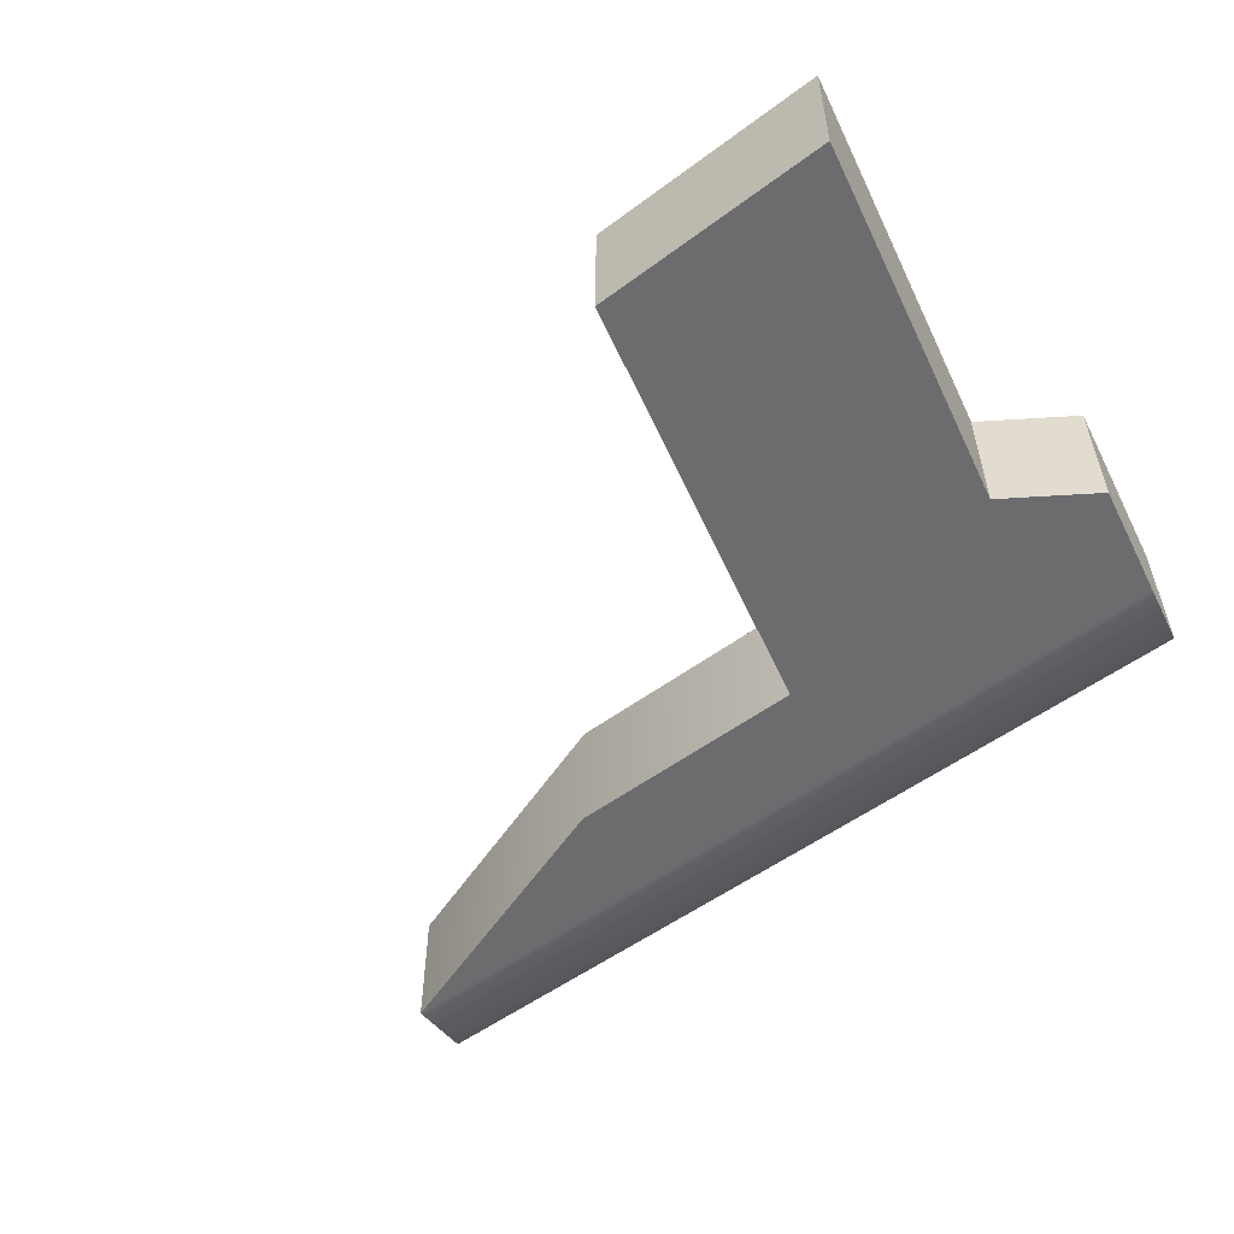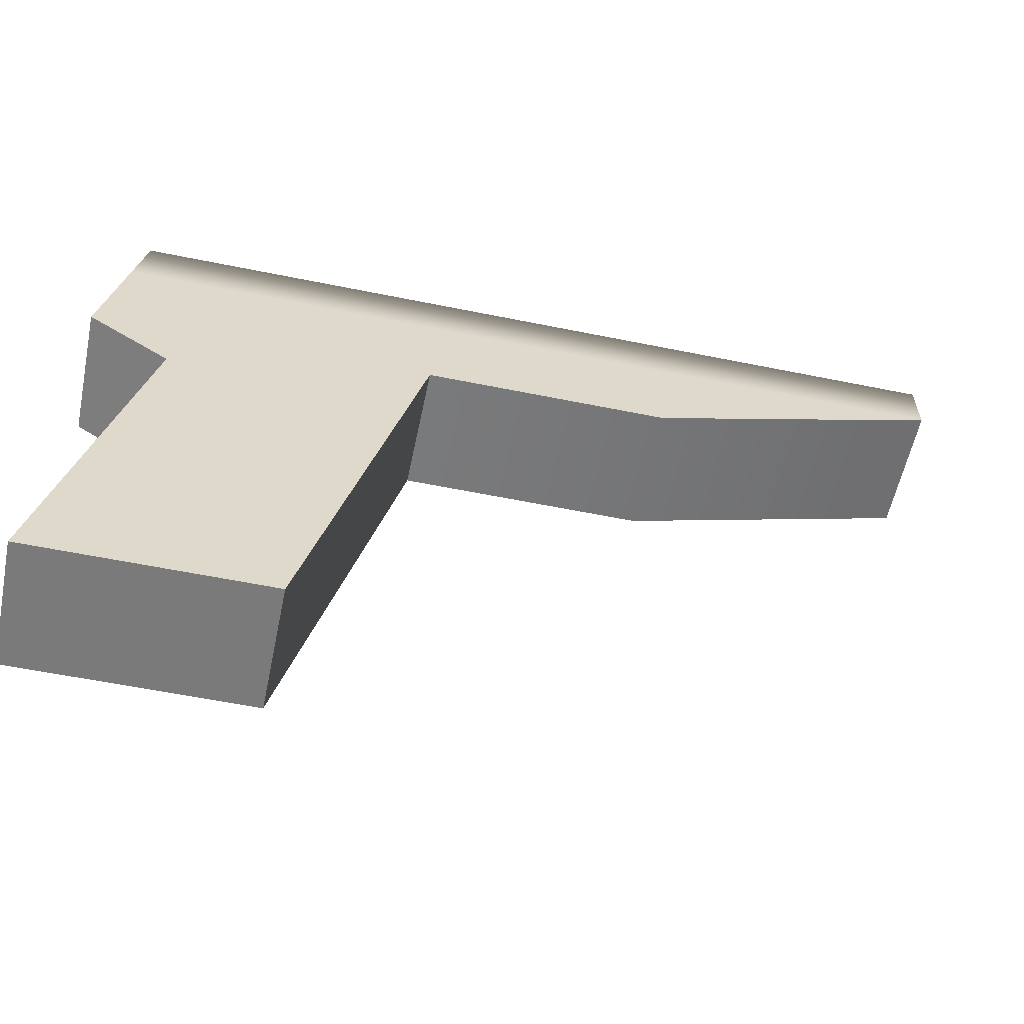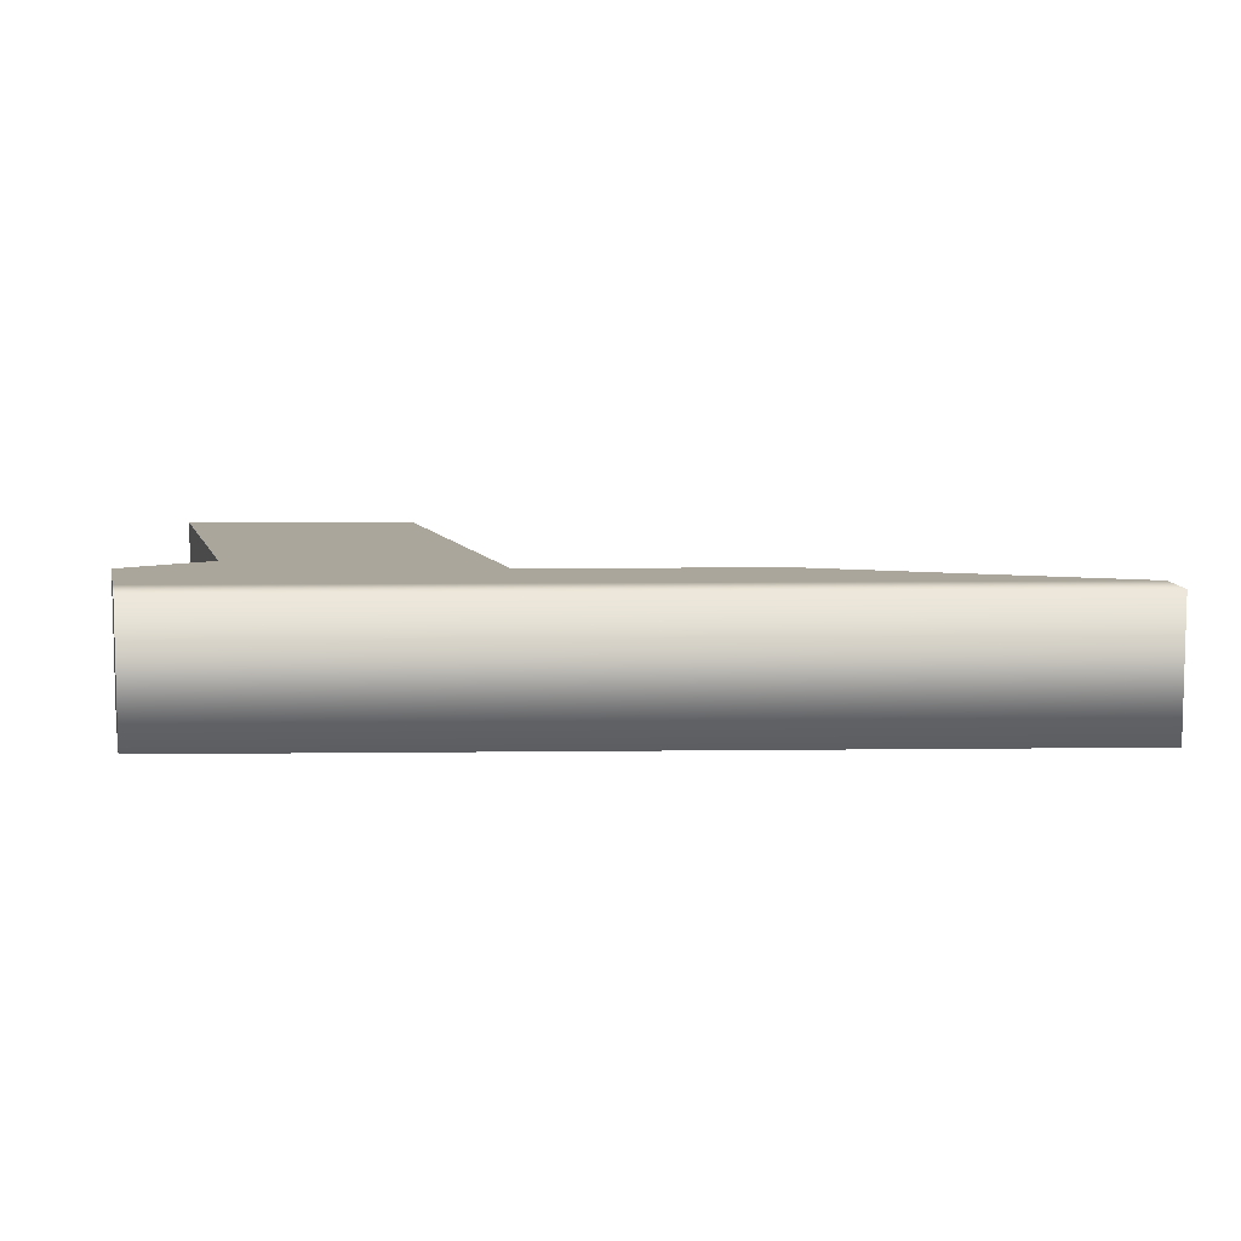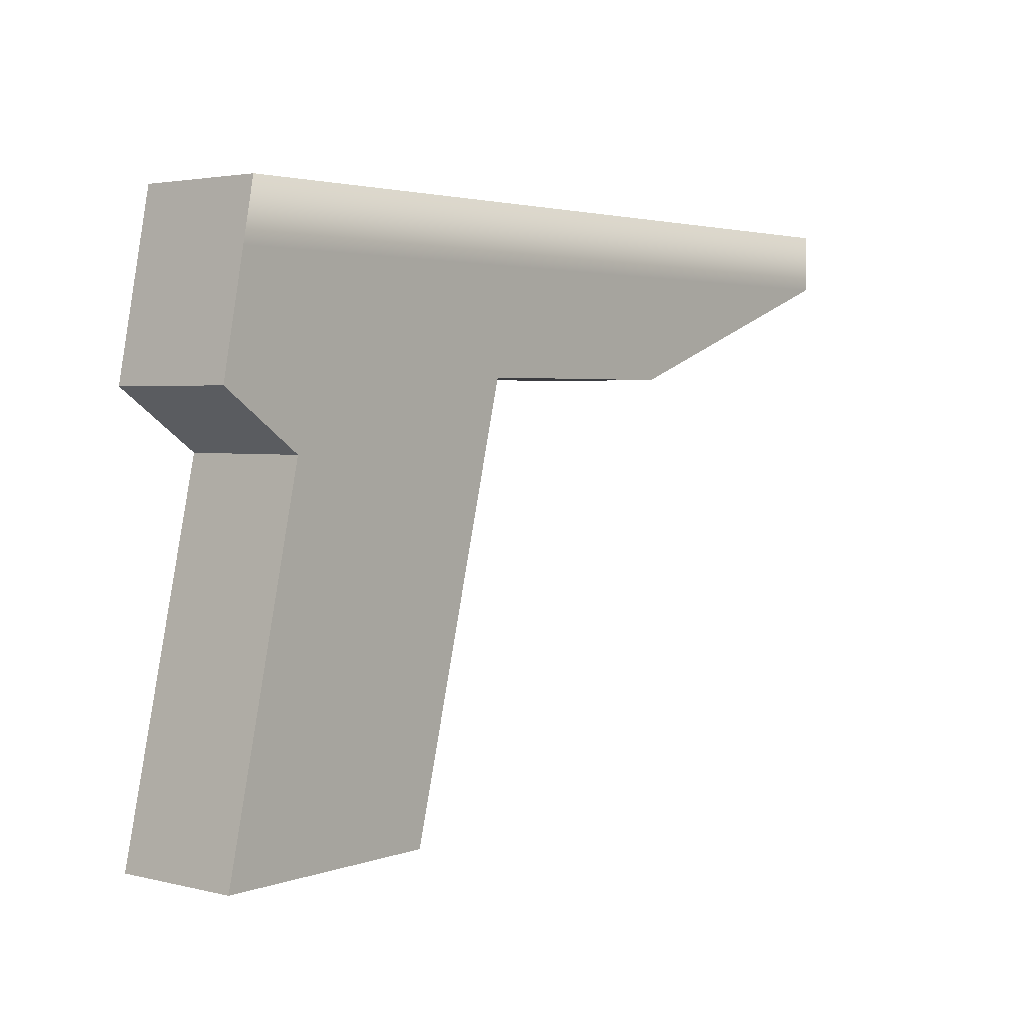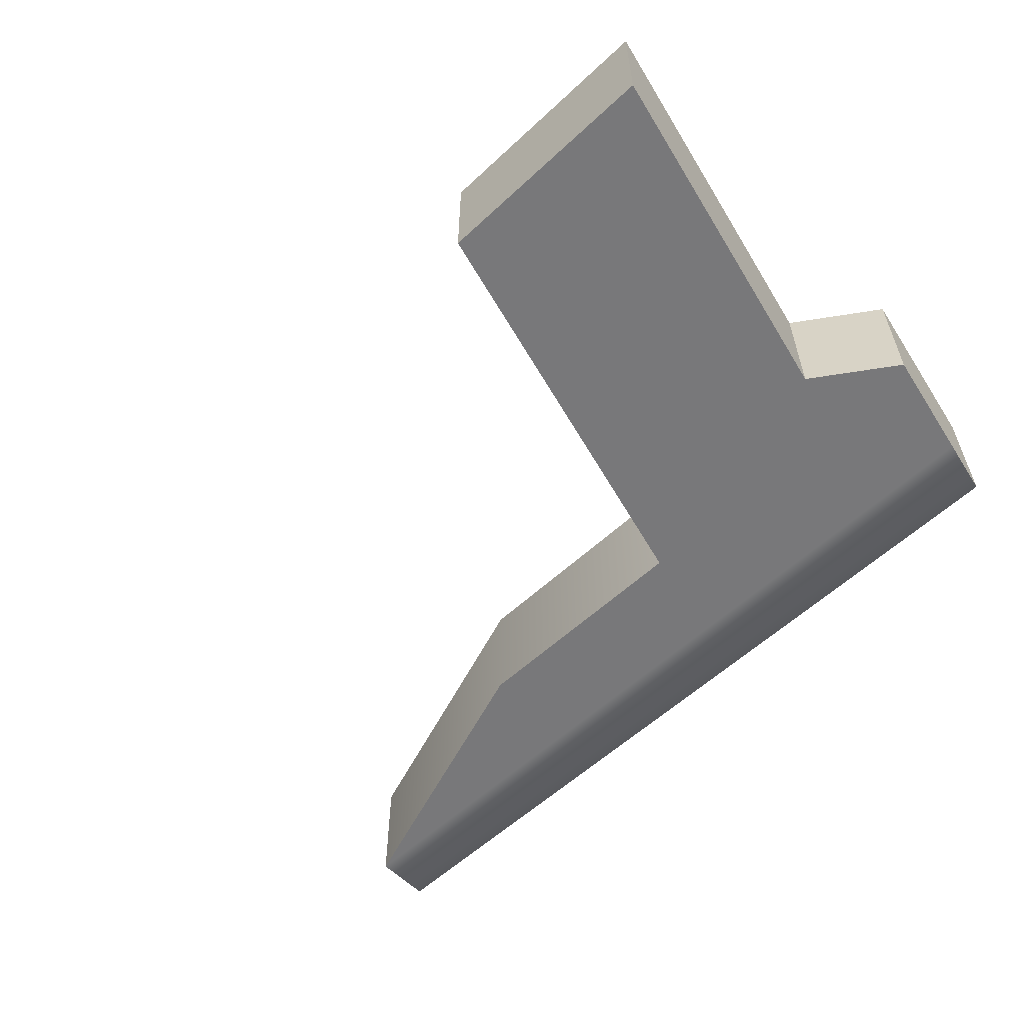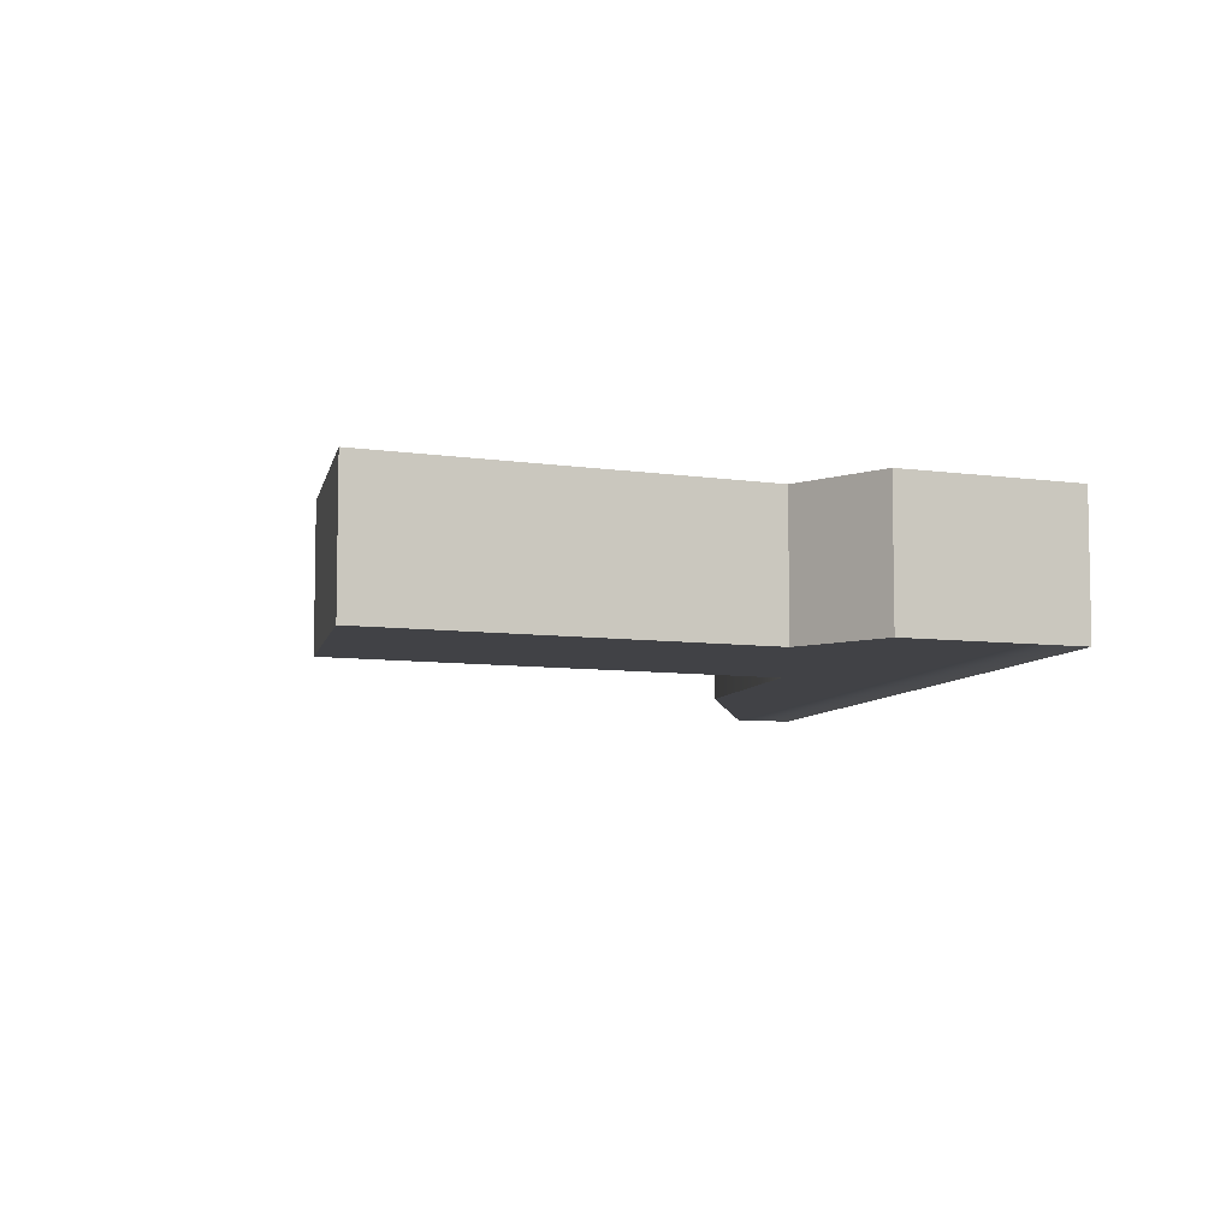
<metadata>
{"format":"obj","ext":"obj","renderer":"f3d","projection":"perspective","resolution":1024,"background":"white","views":[{"elev":-53.8,"azim":-141.7,"up":"+Y"},{"elev":-58.1,"azim":-11.9,"up":"+Z"},{"elev":8.0,"azim":-1.9,"up":"+Y"},{"elev":2.9,"azim":-50.6,"up":"+Z"},{"elev":-57.5,"azim":-136.0,"up":"+Y"},{"elev":-6.7,"azim":-101.6,"up":"+Y"}]}
</metadata>
<code>
v -8.579 -1.713 3.132
v -8.579 1.735 3.132
v -8.579 -1.713 1.562
v -8.579 1.735 3.132
v -8.579 1.735 1.562
v -8.579 -1.713 1.562
v -23.14 -1.713 -1.223
v -23.14 1.735 -1.223
v -26.09 -1.713 -12.62
v -23.14 1.735 -1.223
v -26.09 1.735 -12.62
v -26.09 -1.713 -12.62
v -26.09 -1.713 -12.62
v -26.09 1.735 -12.62
v -32.33 -1.713 -12.62
v -26.09 1.735 -12.62
v -32.33 1.735 -12.62
v -32.33 -1.713 -12.62
v -32.33 -1.713 -12.62
v -32.33 1.735 -12.62
v -30.13 -1.713 -3.027
v -32.33 1.735 -12.62
v -30.13 1.735 -3.027
v -30.13 -1.713 -3.027
v -30.13 -1.713 -3.027
v -30.13 1.735 -3.027
v -32.38 -1.713 -1.487
v -30.13 1.735 -3.027
v -32.38 1.735 -1.487
v -32.38 -1.713 -1.487
v -8.579 1.735 1.562
v -16.58 1.735 -1.223
v -8.579 -1.713 1.562
v -16.58 1.735 -1.223
v -16.58 -1.713 -1.223
v -8.579 -1.713 1.562
v -16.58 1.735 -1.223
v -23.14 1.735 -1.223
v -16.58 -1.713 -1.223
v -23.14 1.735 -1.223
v -23.14 -1.713 -1.223
v -16.58 -1.713 -1.223
v -32.38 -1.713 -1.487
v -32.38 1.735 -1.487
v -31.77 -1.713 1.562
v -32.38 1.735 -1.487
v -31.77 1.735 1.562
v -31.77 -1.713 1.562
v -31.77 1.735 1.562
v -31.45 1.735 3.132
v -31.77 -1.713 1.562
v -31.45 1.735 3.132
v -31.45 -1.713 3.132
v -31.77 -1.713 1.562
v -30.13 1.735 -3.027
v -32.33 1.735 -12.62
v -26.09 1.735 -12.62
v -23.14 1.735 -1.223
v -30.13 1.735 -3.027
v -26.09 1.735 -12.62
v -32.38 1.735 -1.487
v -30.13 1.735 -3.027
v -23.14 1.735 -1.223
v -23.14 1.735 -1.223
v -31.77 1.735 1.562
v -32.38 1.735 -1.487
v -16.58 1.735 -1.223
v -31.77 1.735 1.562
v -23.14 1.735 -1.223
v -8.579 1.735 1.562
v -31.77 1.735 1.562
v -16.58 1.735 -1.223
v -26.09 -1.713 -12.62
v -32.33 -1.713 -12.62
v -30.13 -1.713 -3.027
v -23.14 -1.713 -1.223
v -26.09 -1.713 -12.62
v -30.13 -1.713 -3.027
v -23.14 -1.713 -1.223
v -30.13 -1.713 -3.027
v -32.38 -1.713 -1.487
v -31.77 -1.713 1.562
v -23.14 -1.713 -1.223
v -32.38 -1.713 -1.487
v -16.58 -1.713 -1.223
v -23.14 -1.713 -1.223
v -31.77 -1.713 1.562
v -8.579 -1.713 1.562
v -16.58 -1.713 -1.223
v -31.77 -1.713 1.562
v -8.579 1.735 3.132
v -8.579 -1.713 3.132
v -31.45 1.735 3.132
v -8.579 -1.713 3.132
v -31.45 -1.713 3.132
v -31.45 1.735 3.132
v -31.77 1.735 1.562
v -8.579 1.735 1.562
v -31.45 1.735 3.132
v -8.579 1.735 1.562
v -8.579 1.735 3.132
v -31.45 1.735 3.132
v -8.579 -1.713 3.132
v -8.579 -1.713 1.562
v -31.45 -1.713 3.132
v -8.579 -1.713 1.562
v -31.77 -1.713 1.562
v -31.45 -1.713 3.132
g mtl_t6_wpn_pistol_fiveseven_camo1
f 3 2 1
f 6 5 4
f 9 8 7
f 12 11 10
f 15 14 13
f 18 17 16
f 21 20 19
f 24 23 22
f 27 26 25
f 30 29 28
f 33 32 31
f 36 35 34
f 39 38 37
f 42 41 40
f 45 44 43
f 48 47 46
f 51 50 49
f 54 53 52
f 57 56 55
f 60 59 58
f 63 62 61
f 66 65 64
f 69 68 67
f 72 71 70
f 75 74 73
f 78 77 76
f 81 80 79
f 84 83 82
f 87 86 85
f 90 89 88
g mtl_t6_wpn_pistol_fiveseven_camo2
f 93 92 91
f 96 95 94
g mtl_t6_wpn_pistol_fiveseven_camo3
f 99 98 97
f 102 101 100
f 105 104 103
f 108 107 106

</code>
